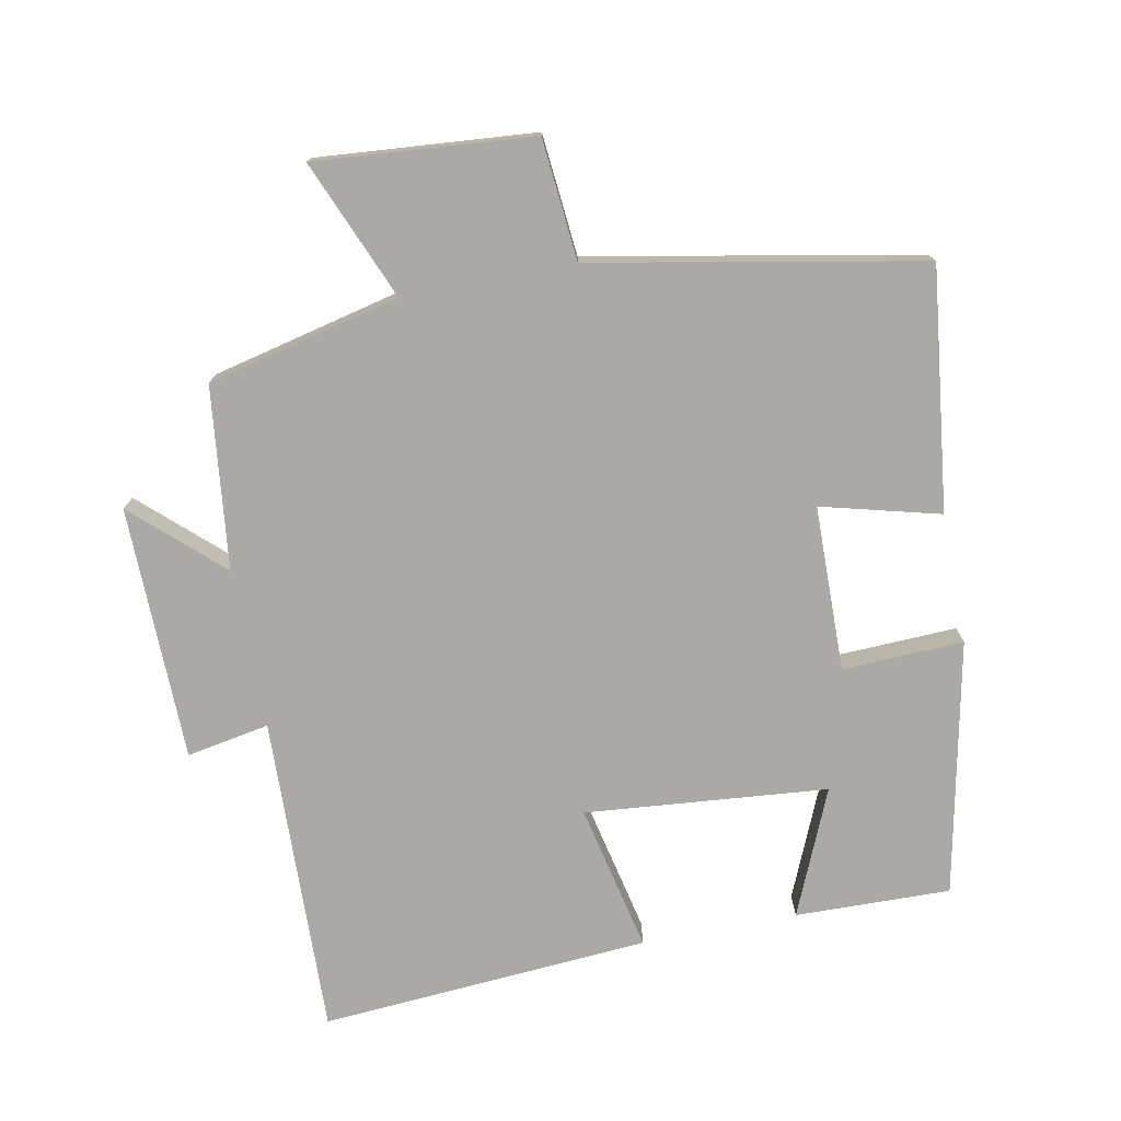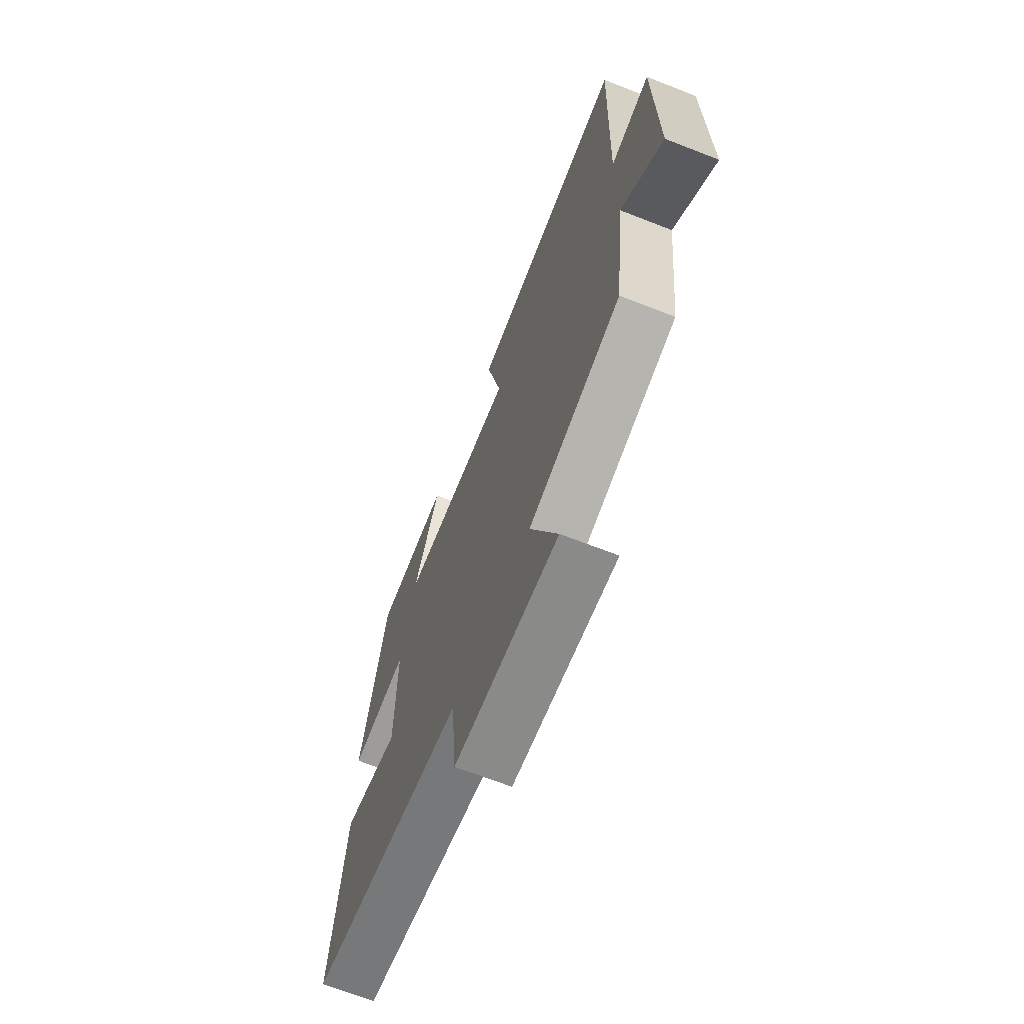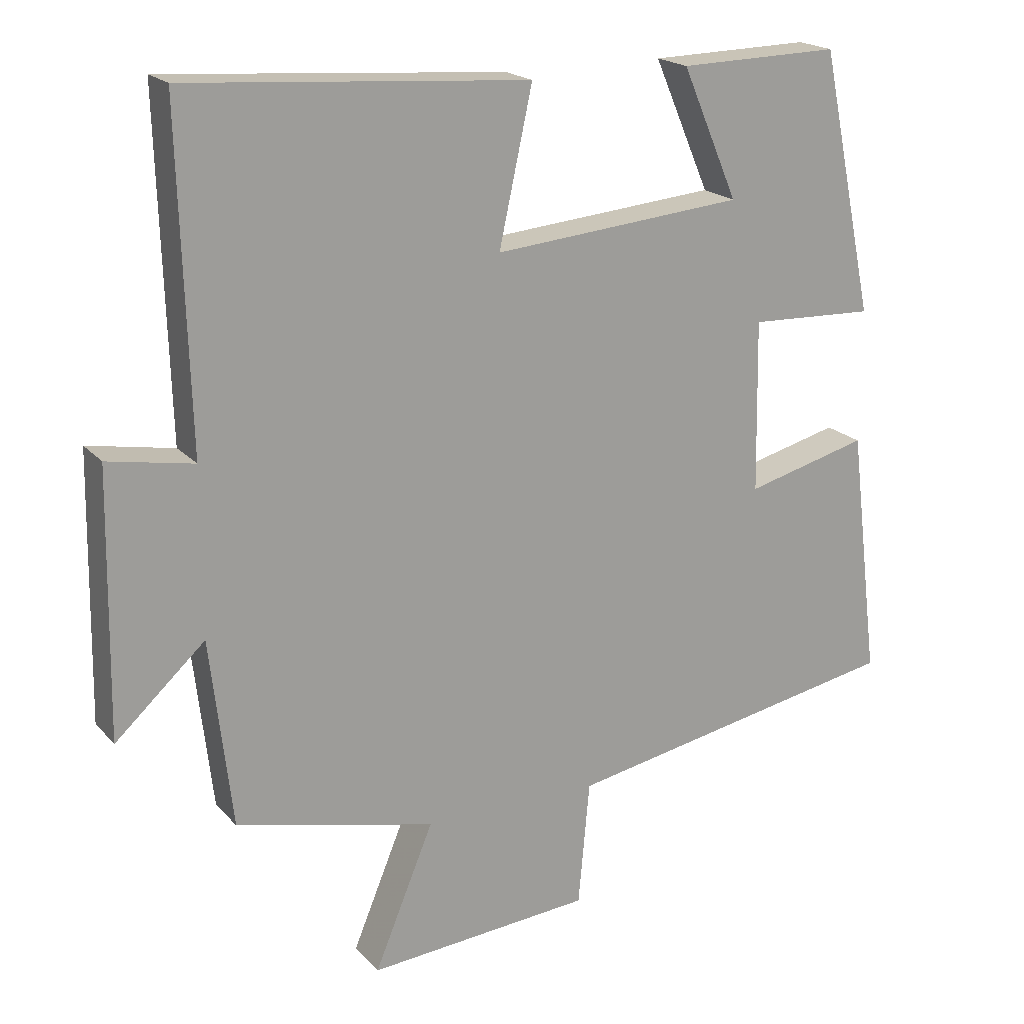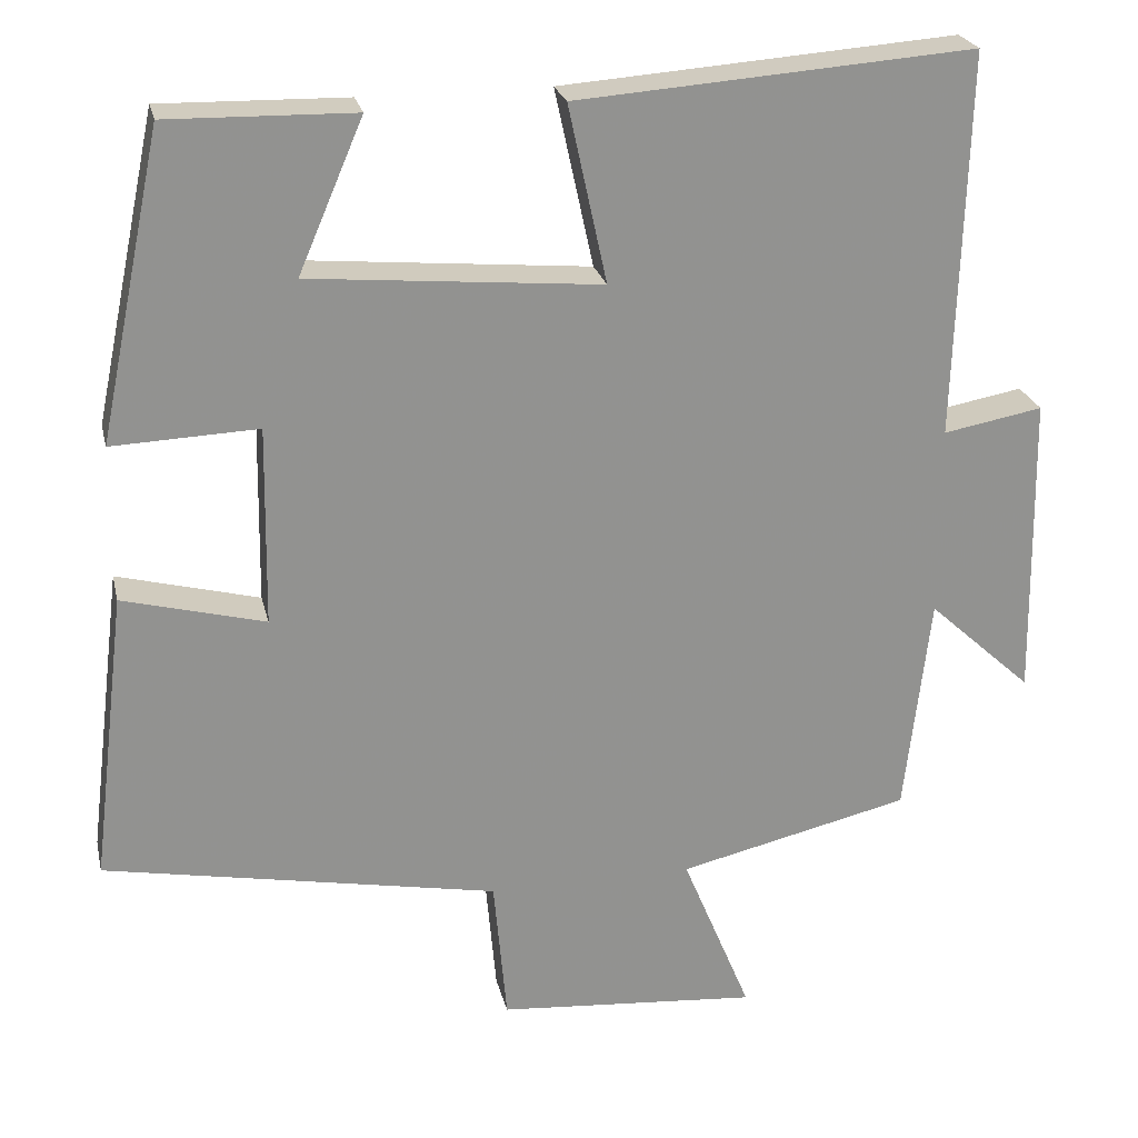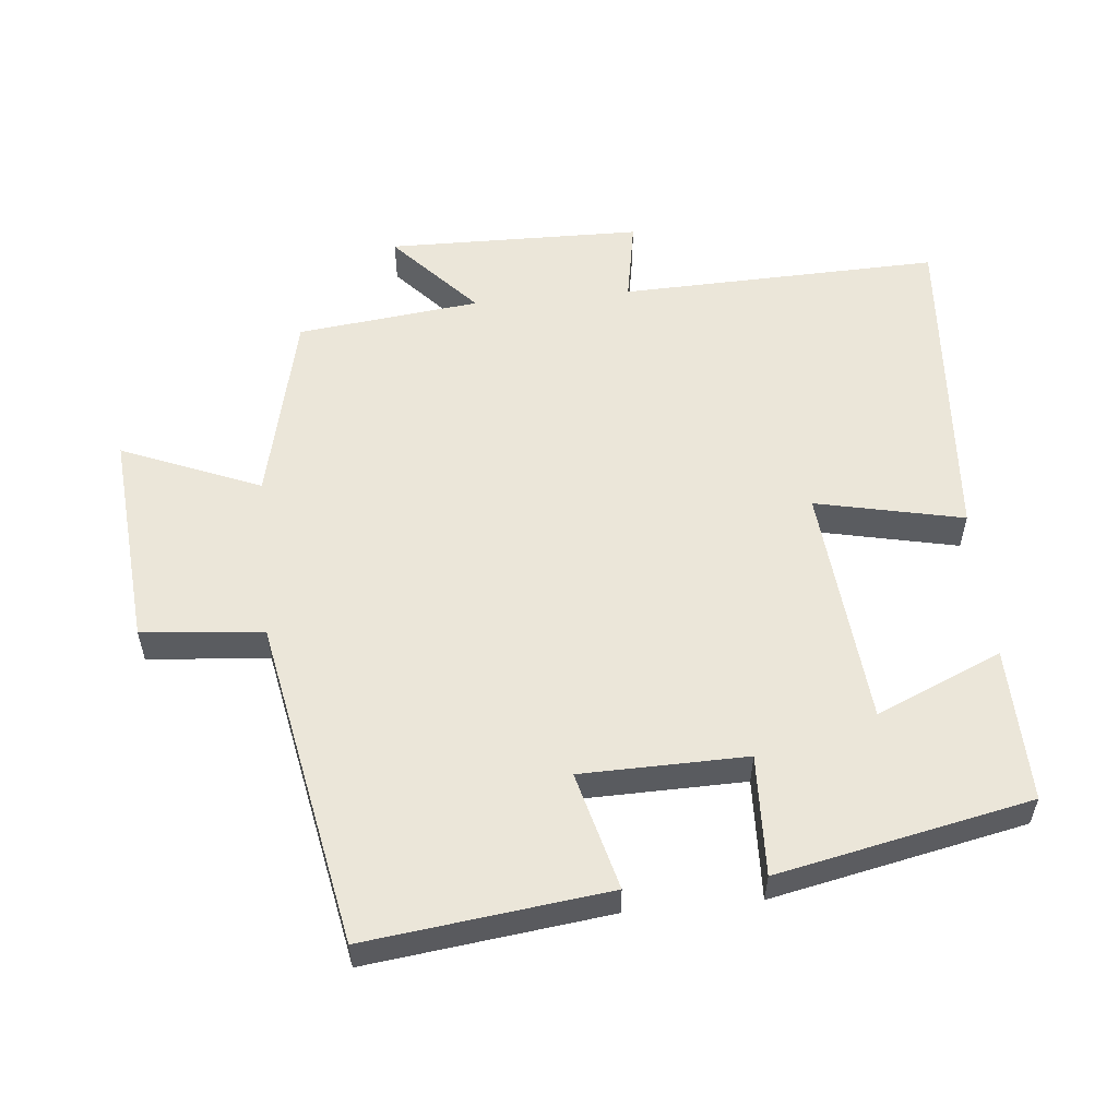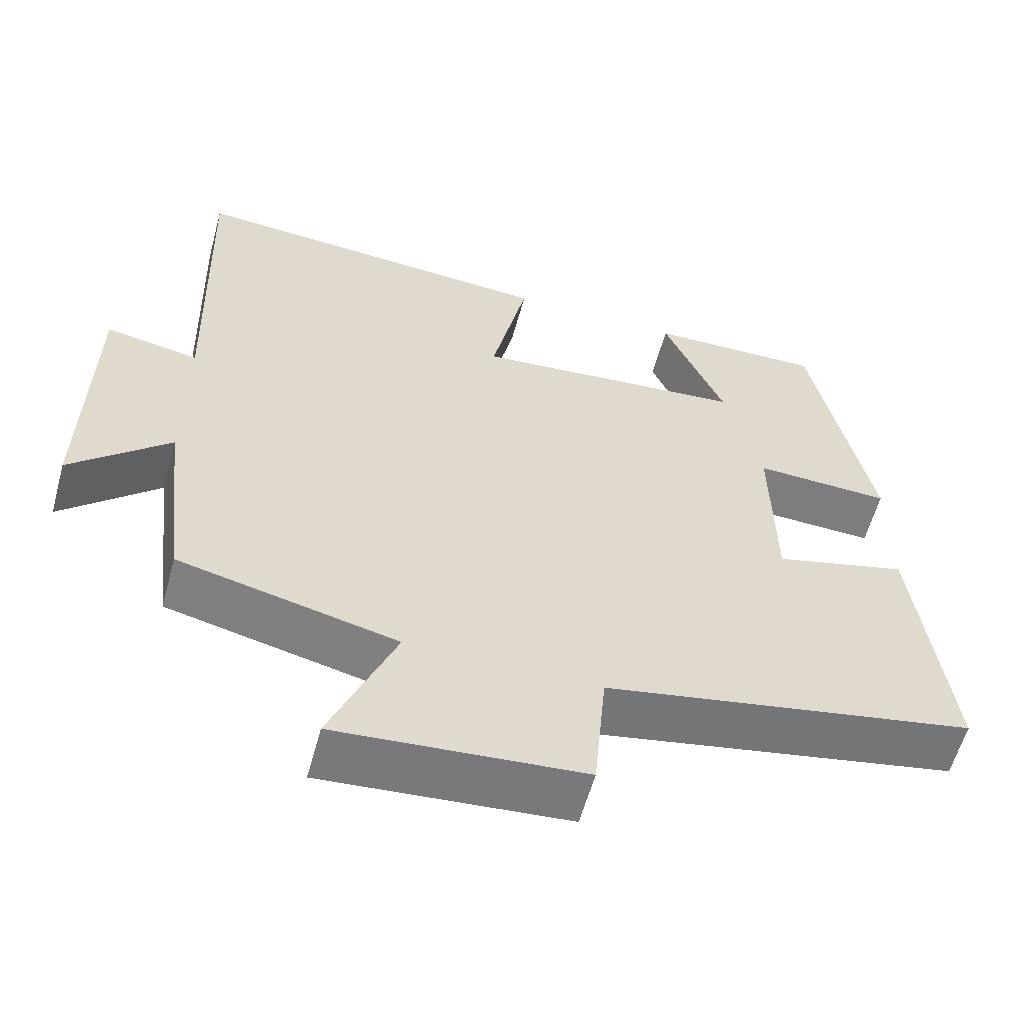
<metadata>
{"format":"obj","ext":"obj","renderer":"f3d","projection":"perspective","resolution":1024,"background":"white","views":[{"elev":-75.6,"azim":-169.0,"up":"+Y"},{"elev":-67.9,"azim":68.6,"up":"+Z"},{"elev":19.5,"azim":151.6,"up":"+Z"},{"elev":23.9,"azim":-12.6,"up":"+Z"},{"elev":55.8,"azim":-95.6,"up":"+Y"},{"elev":-58.8,"azim":164.7,"up":"+Z"}]}
</metadata>
<code>
v -0.543 0.07 -0.409
v -0.5 0.07 -0.056
v -0.327 0.07 -0.101
v -0.323 0.07 0.141
v -0.5 0.07 0.134
v -0.423 0.07 0.505
v -0.196 0.07 0.5
v -0.275 0.07 0.316
v 0.079 0.07 0.284
v 0.032 0.07 0.5
v 0.514 0.07 0.535
v 0.5 0.07 0.067
v 0.621 0.07 0.089
v 0.627 0.07 -0.283
v 0.5 0.07 -0.167
v 0.469 0.07 -0.434
v 0.187 0.07 -0.5
v 0.271 0.07 -0.703
v -0.047 0.07 -0.677
v -0.063 0.07 -0.5
v -0.543 0 -0.409
v -0.5 0 -0.056
v -0.327 0 -0.101
v -0.323 0 0.141
v -0.5 0 0.134
v -0.423 0 0.505
v -0.196 0 0.5
v -0.275 0 0.316
v 0.079 0 0.284
v 0.032 0 0.5
v 0.514 0 0.535
v 0.5 0 0.067
v 0.621 0 0.089
v 0.627 0 -0.283
v 0.5 0 -0.167
v 0.469 0 -0.434
v 0.187 0 -0.5
v 0.271 0 -0.703
v -0.047 0 -0.677
v -0.063 0 -0.5
f 17 18 19 20
f 17 20 1
f 16 17 1
f 15 16 1
f 12 13 14 15
f 12 15 1
f 9 10 11 12
f 8 9 12
f 5 6 7 8
f 4 5 8
f 3 4 8 12
f 1 2 3
f 1 3 12
f 40 39 38 37
f 21 40 37
f 21 37 36
f 21 36 35
f 35 34 33 32
f 21 35 32
f 32 31 30 29
f 32 29 28
f 28 27 26 25
f 28 25 24
f 32 28 24 23
f 23 22 21
f 32 23 21
f 1 21 22 2
f 2 22 23 3
f 3 23 24 4
f 4 24 25 5
f 5 25 26 6
f 6 26 27 7
f 7 27 28 8
f 8 28 29 9
f 9 29 30 10
f 10 30 31 11
f 11 31 32 12
f 12 32 33 13
f 13 33 34 14
f 14 34 35 15
f 15 35 36 16
f 16 36 37 17
f 17 37 38 18
f 18 38 39 19
f 19 39 40 20
f 20 40 21 1

</code>
